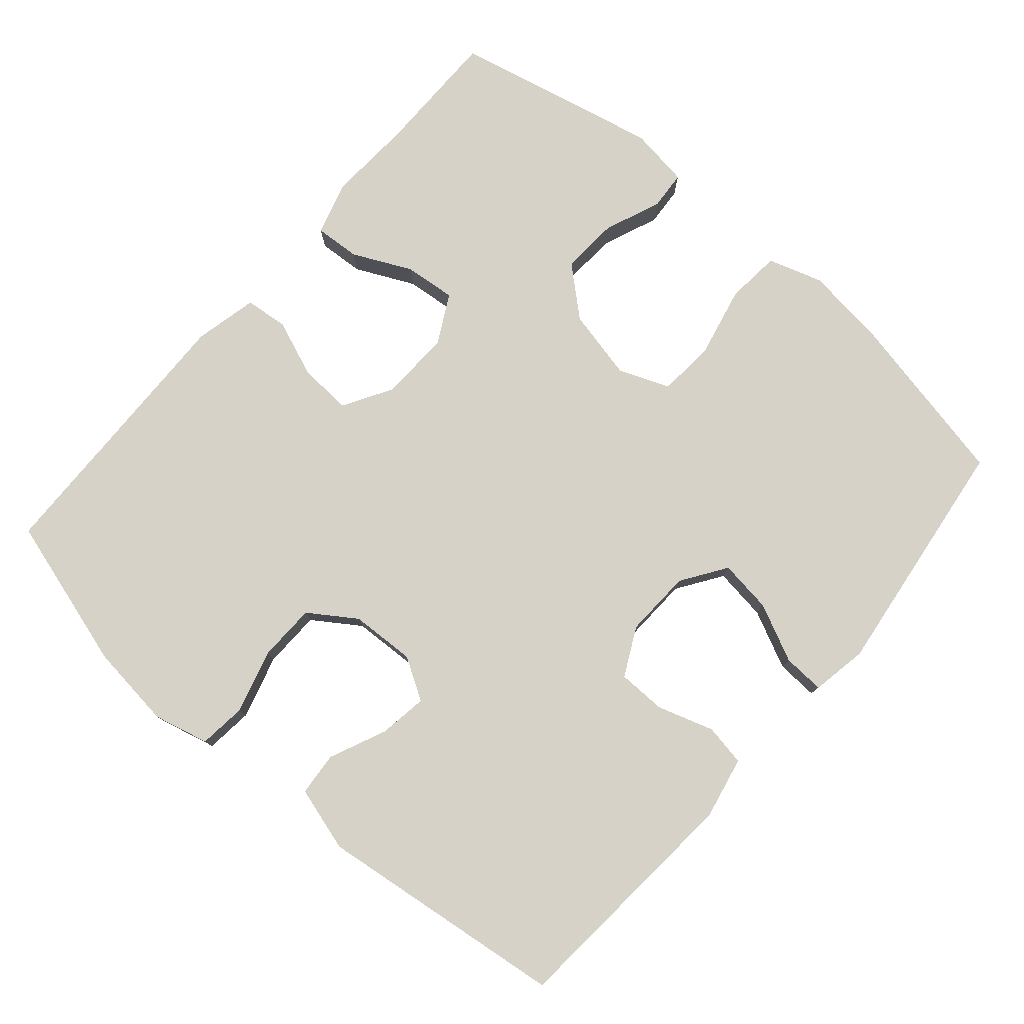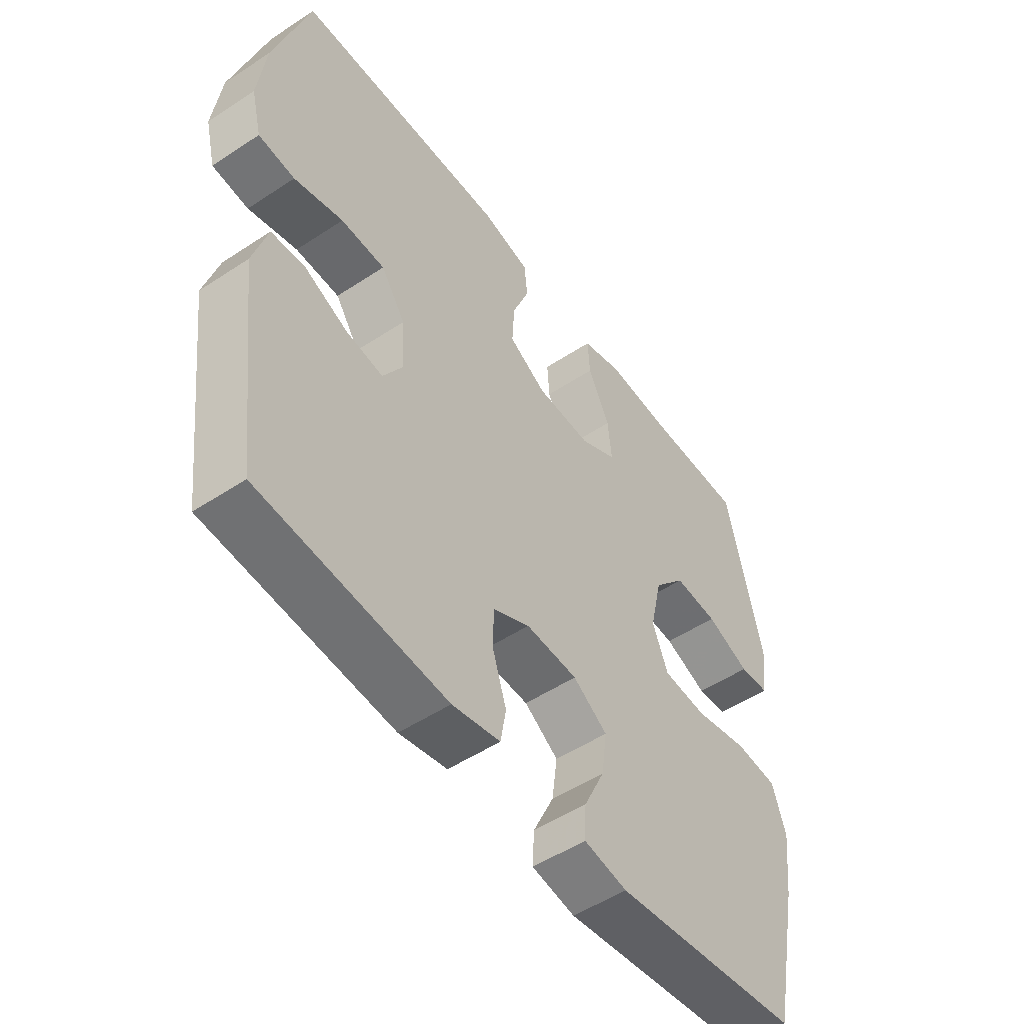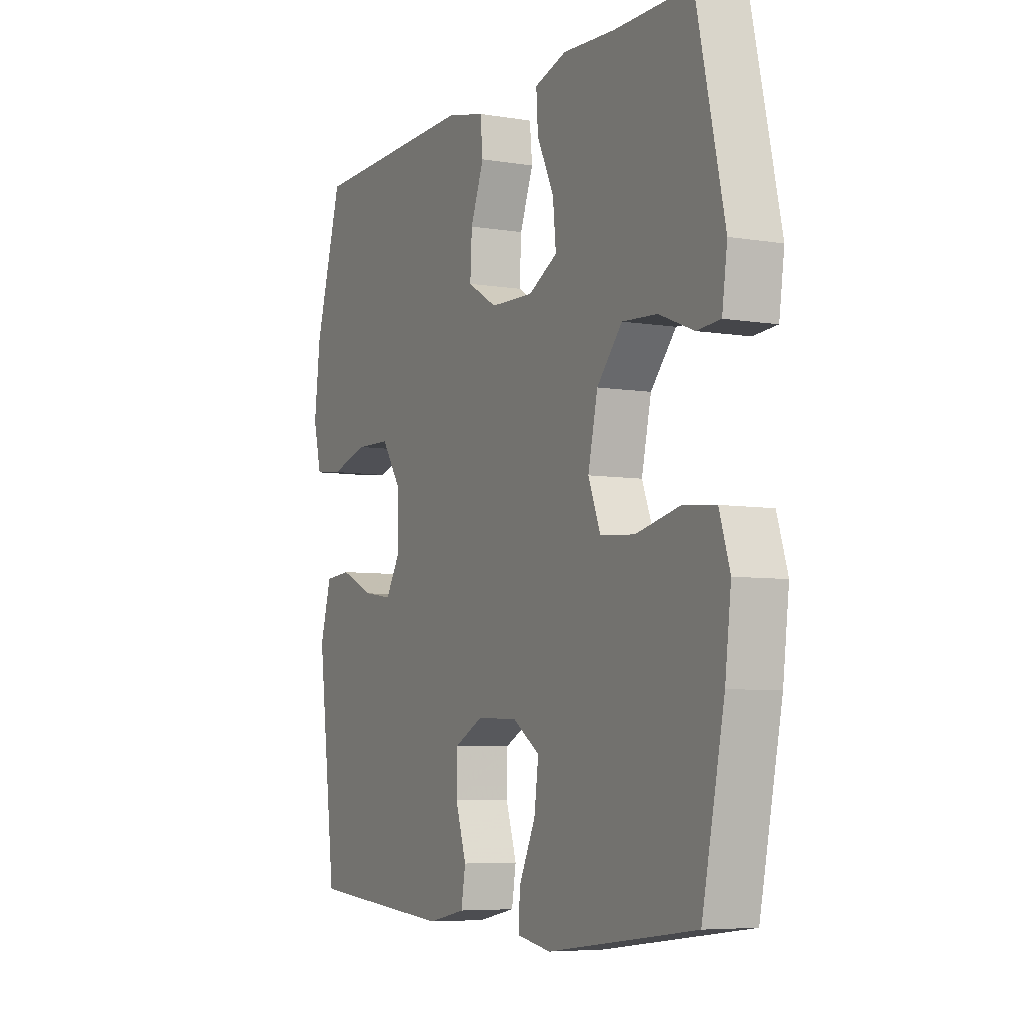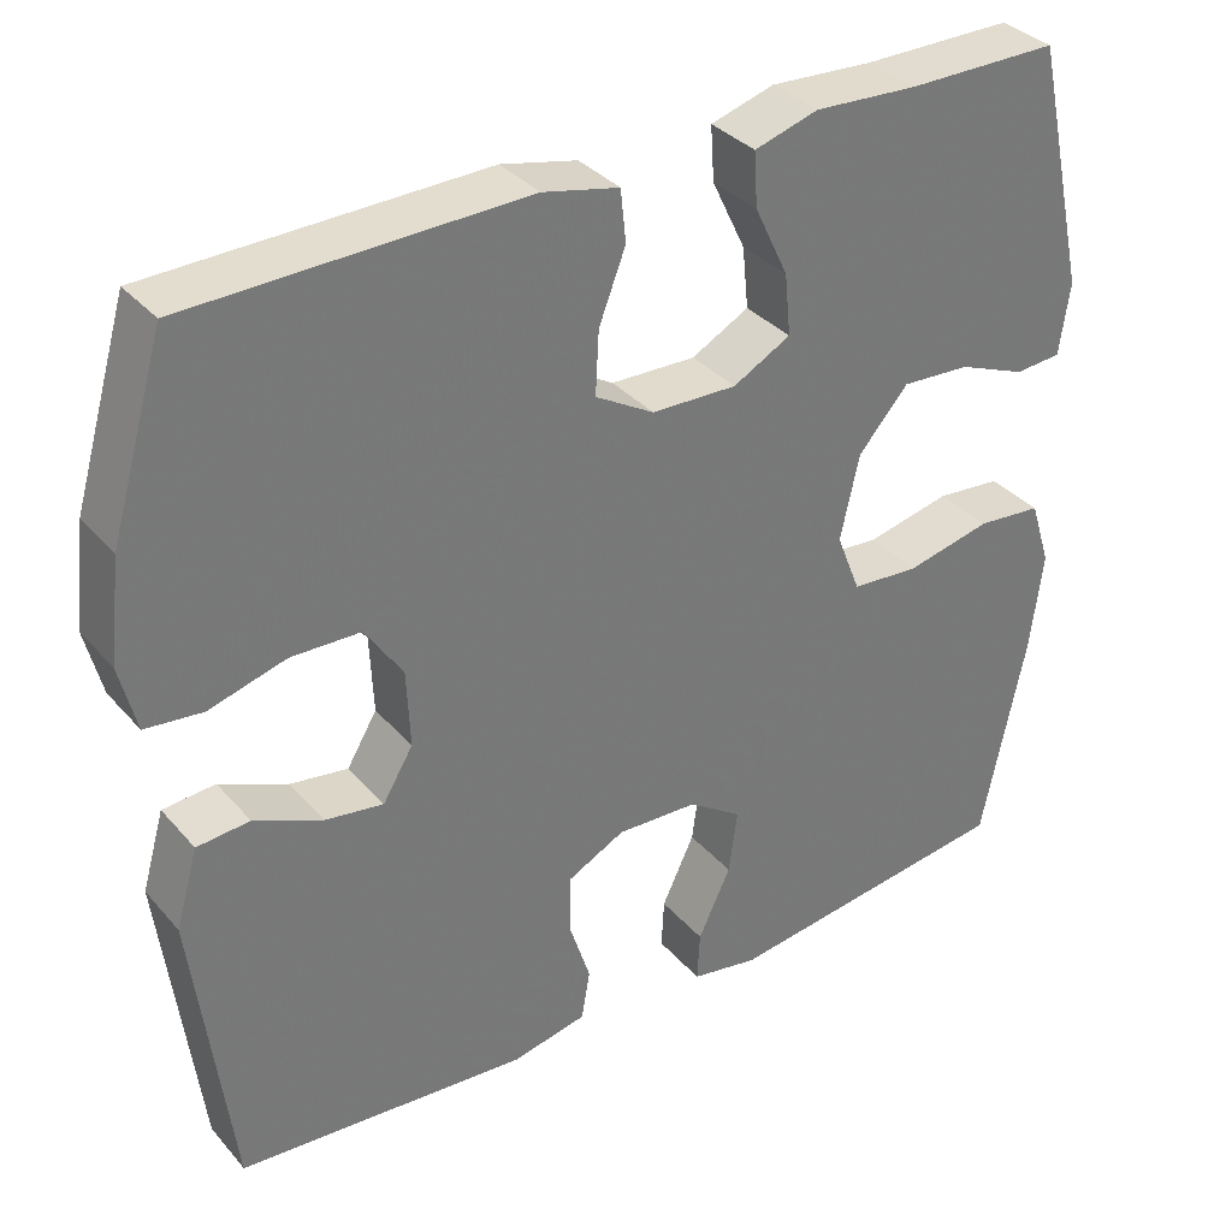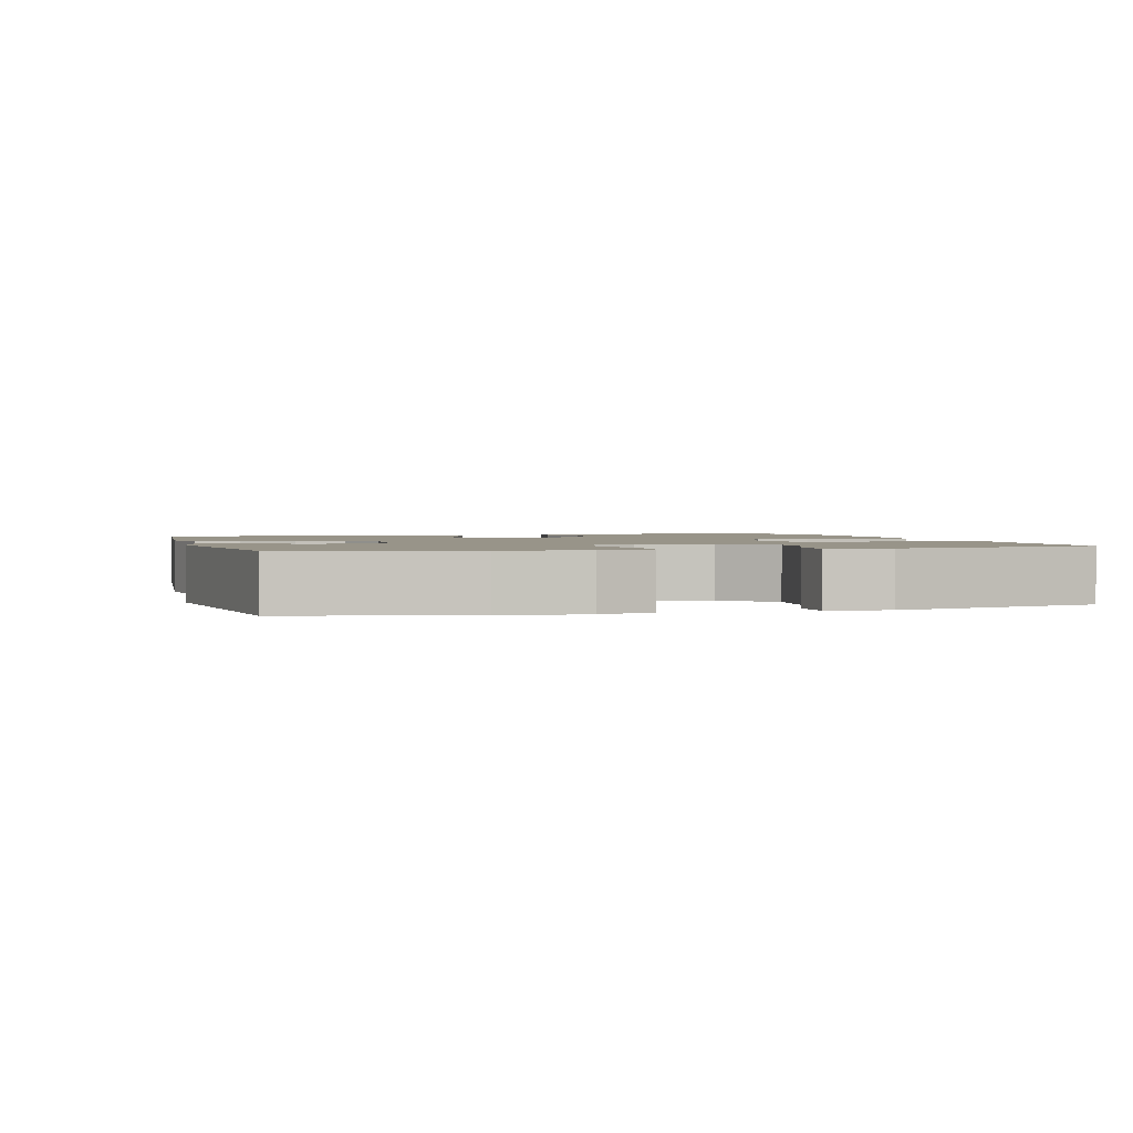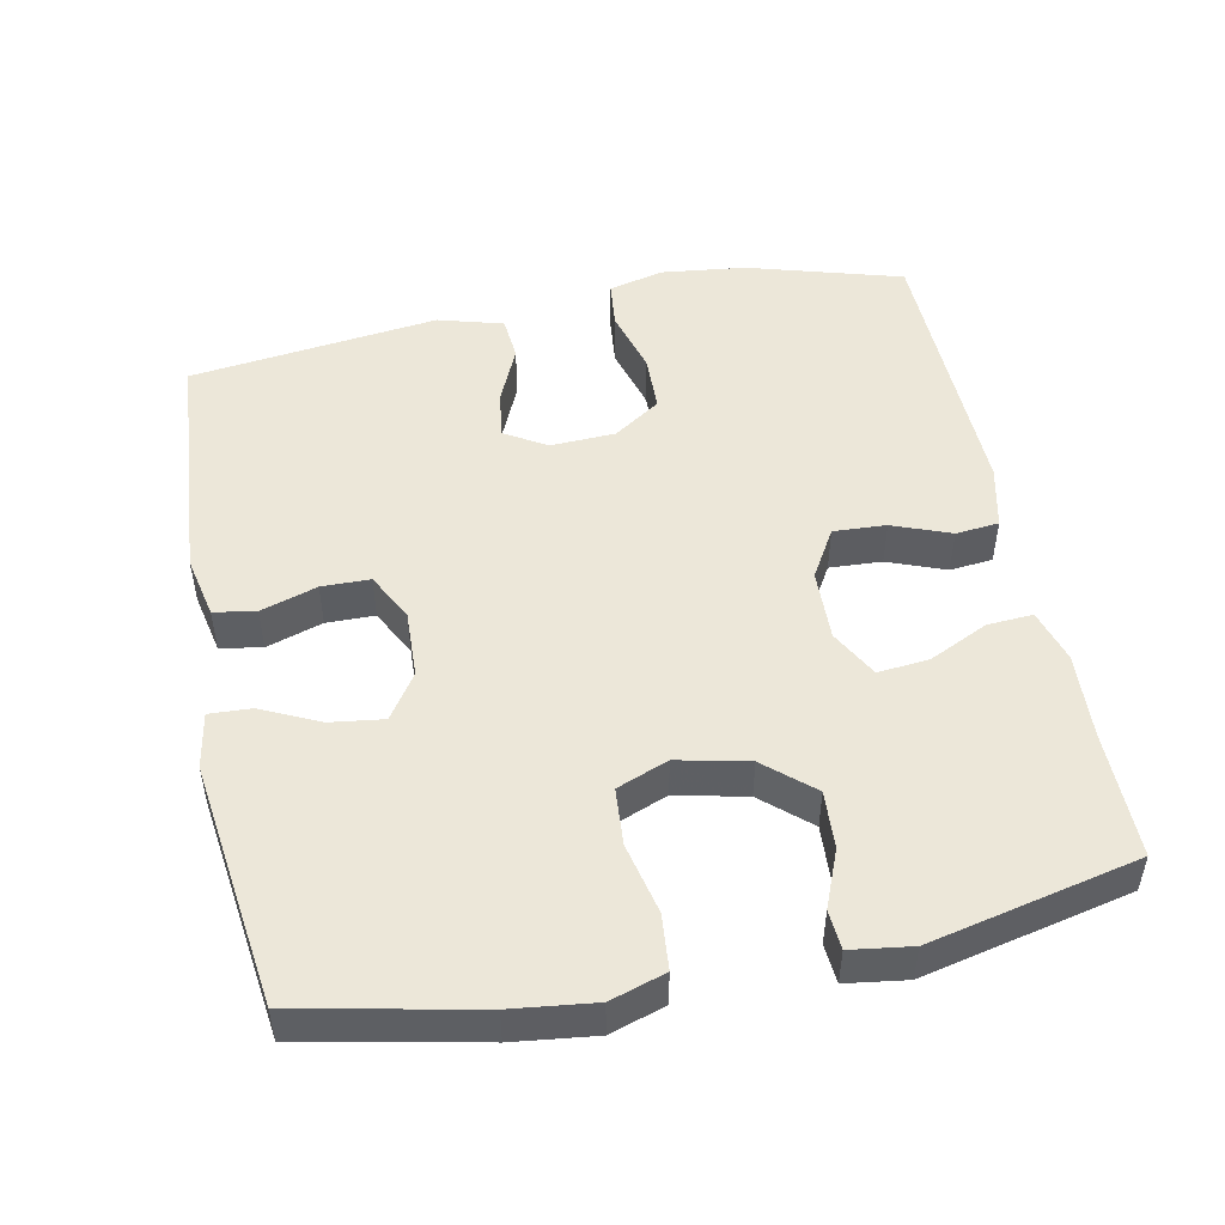
<metadata>
{"format":"obj","ext":"obj","renderer":"f3d","projection":"perspective","resolution":1024,"background":"white","views":[{"elev":78.2,"azim":130.8,"up":"+Y"},{"elev":-51.7,"azim":125.6,"up":"+Z"},{"elev":-6.2,"azim":-116.5,"up":"+Z"},{"elev":34.5,"azim":145.3,"up":"+Z"},{"elev":1.7,"azim":-105.4,"up":"+Y"},{"elev":49.6,"azim":-101.5,"up":"+Y"}]}
</metadata>
<code>
v 0.5 0.07 -0.5
v 0.163 0.07 -0.527
v 0.076 0.07 -0.509
v 0.066 0.07 -0.451
v 0.091 0.07 -0.373
v 0.09 0.07 -0.306
v 0.023 0.07 -0.272
v -0.071 0.07 -0.276
v -0.133 0.07 -0.318
v -0.123 0.07 -0.392
v -0.085 0.07 -0.472
v -0.082 0.07 -0.53
v -0.16 0.07 -0.544
v -0.5 0.07 -0.5
v -0.551 0.07 -0.255
v -0.565 0.07 -0.141
v -0.541 0.07 -0.065
v -0.465 0.07 -0.058
v -0.366 0.07 -0.08
v -0.287 0.07 -0.074
v -0.259 0.07 -0.003
v -0.281 0.07 0.095
v -0.339 0.07 0.161
v -0.419 0.07 0.156
v -0.498 0.07 0.124
v -0.552 0.07 0.128
v -0.564 0.07 0.212
v -0.5 0.07 0.5
v -0.324 0.07 0.5
v -0.204 0.07 0.507
v -0.13 0.07 0.485
v -0.134 0.07 0.422
v -0.173 0.07 0.34
v -0.18 0.07 0.269
v -0.113 0.07 0.233
v -0.014 0.07 0.236
v 0.054 0.07 0.276
v 0.05 0.07 0.349
v 0.019 0.07 0.429
v 0.025 0.07 0.489
v 0.113 0.07 0.509
v 0.5 0.07 0.5
v 0.563 0.07 0.286
v 0.577 0.07 0.169
v 0.558 0.07 0.092
v 0.492 0.07 0.085
v 0.403 0.07 0.11
v 0.323 0.07 0.108
v 0.279 0.07 0.043
v 0.275 0.07 -0.047
v 0.31 0.07 -0.105
v 0.377 0.07 -0.095
v 0.456 0.07 -0.06
v 0.517 0.07 -0.065
v 0.543 0.07 -0.155
v 0.5 0 -0.5
v 0.163 0 -0.527
v 0.076 0 -0.509
v 0.066 0 -0.451
v 0.091 0 -0.373
v 0.09 0 -0.306
v 0.023 0 -0.272
v -0.071 0 -0.276
v -0.133 0 -0.318
v -0.123 0 -0.392
v -0.085 0 -0.472
v -0.082 0 -0.53
v -0.16 0 -0.544
v -0.5 0 -0.5
v -0.551 0 -0.255
v -0.565 0 -0.141
v -0.541 0 -0.065
v -0.465 0 -0.058
v -0.366 0 -0.08
v -0.287 0 -0.074
v -0.259 0 -0.003
v -0.281 0 0.095
v -0.339 0 0.161
v -0.419 0 0.156
v -0.498 0 0.124
v -0.552 0 0.128
v -0.564 0 0.212
v -0.5 0 0.5
v -0.324 0 0.5
v -0.204 0 0.507
v -0.13 0 0.485
v -0.134 0 0.422
v -0.173 0 0.34
v -0.18 0 0.269
v -0.113 0 0.233
v -0.014 0 0.236
v 0.054 0 0.276
v 0.05 0 0.349
v 0.019 0 0.429
v 0.025 0 0.489
v 0.113 0 0.509
v 0.5 0 0.5
v 0.563 0 0.286
v 0.577 0 0.169
v 0.558 0 0.092
v 0.492 0 0.085
v 0.403 0 0.11
v 0.323 0 0.108
v 0.279 0 0.043
v 0.275 0 -0.047
v 0.31 0 -0.105
v 0.377 0 -0.095
v 0.456 0 -0.06
v 0.517 0 -0.065
v 0.543 0 -0.155
f 3 4 5
f 2 3 5
f 1 2 5
f 55 1 5
f 54 55 5
f 53 54 5
f 52 53 5
f 51 52 5 6
f 50 51 6 7
f 49 50 7 8
f 48 49 8 9
f 45 46 47
f 44 45 47
f 43 44 47
f 42 43 47
f 41 42 47
f 40 41 47
f 39 40 47
f 38 39 47
f 37 38 47 48
f 36 37 48 9
f 31 32 33
f 30 31 33
f 29 30 33
f 29 33 34
f 28 29 34
f 27 28 34
f 26 27 34
f 25 26 34
f 24 25 34
f 23 24 34 35
f 17 18 19
f 16 17 19
f 15 16 19
f 14 15 19
f 13 14 19
f 12 13 19
f 11 12 19
f 10 11 19
f 9 10 19 20
f 36 9 20 21
f 22 23 35 36
f 21 22 36
f 60 59 58
f 60 58 57
f 60 57 56
f 60 56 110
f 60 110 109
f 60 109 108
f 60 108 107
f 61 60 107 106
f 62 61 106 105
f 63 62 105 104
f 64 63 104 103
f 102 101 100
f 102 100 99
f 102 99 98
f 102 98 97
f 102 97 96
f 102 96 95
f 102 95 94
f 102 94 93
f 103 102 93 92
f 64 103 92 91
f 88 87 86
f 88 86 85
f 88 85 84
f 89 88 84
f 89 84 83
f 89 83 82
f 89 82 81
f 89 81 80
f 89 80 79
f 90 89 79 78
f 74 73 72
f 74 72 71
f 74 71 70
f 74 70 69
f 74 69 68
f 74 68 67
f 74 67 66
f 74 66 65
f 75 74 65 64
f 76 75 64 91
f 91 90 78 77
f 91 77 76
f 1 56 57 2
f 2 57 58 3
f 3 58 59 4
f 4 59 60 5
f 5 60 61 6
f 6 61 62 7
f 7 62 63 8
f 8 63 64 9
f 9 64 65 10
f 10 65 66 11
f 11 66 67 12
f 12 67 68 13
f 13 68 69 14
f 14 69 70 15
f 15 70 71 16
f 16 71 72 17
f 17 72 73 18
f 18 73 74 19
f 19 74 75 20
f 20 75 76 21
f 21 76 77 22
f 22 77 78 23
f 23 78 79 24
f 24 79 80 25
f 25 80 81 26
f 26 81 82 27
f 27 82 83 28
f 28 83 84 29
f 29 84 85 30
f 30 85 86 31
f 31 86 87 32
f 32 87 88 33
f 33 88 89 34
f 34 89 90 35
f 35 90 91 36
f 36 91 92 37
f 37 92 93 38
f 38 93 94 39
f 39 94 95 40
f 40 95 96 41
f 41 96 97 42
f 42 97 98 43
f 43 98 99 44
f 44 99 100 45
f 45 100 101 46
f 46 101 102 47
f 47 102 103 48
f 48 103 104 49
f 49 104 105 50
f 50 105 106 51
f 51 106 107 52
f 52 107 108 53
f 53 108 109 54
f 54 109 110 55
f 55 110 56 1

</code>
